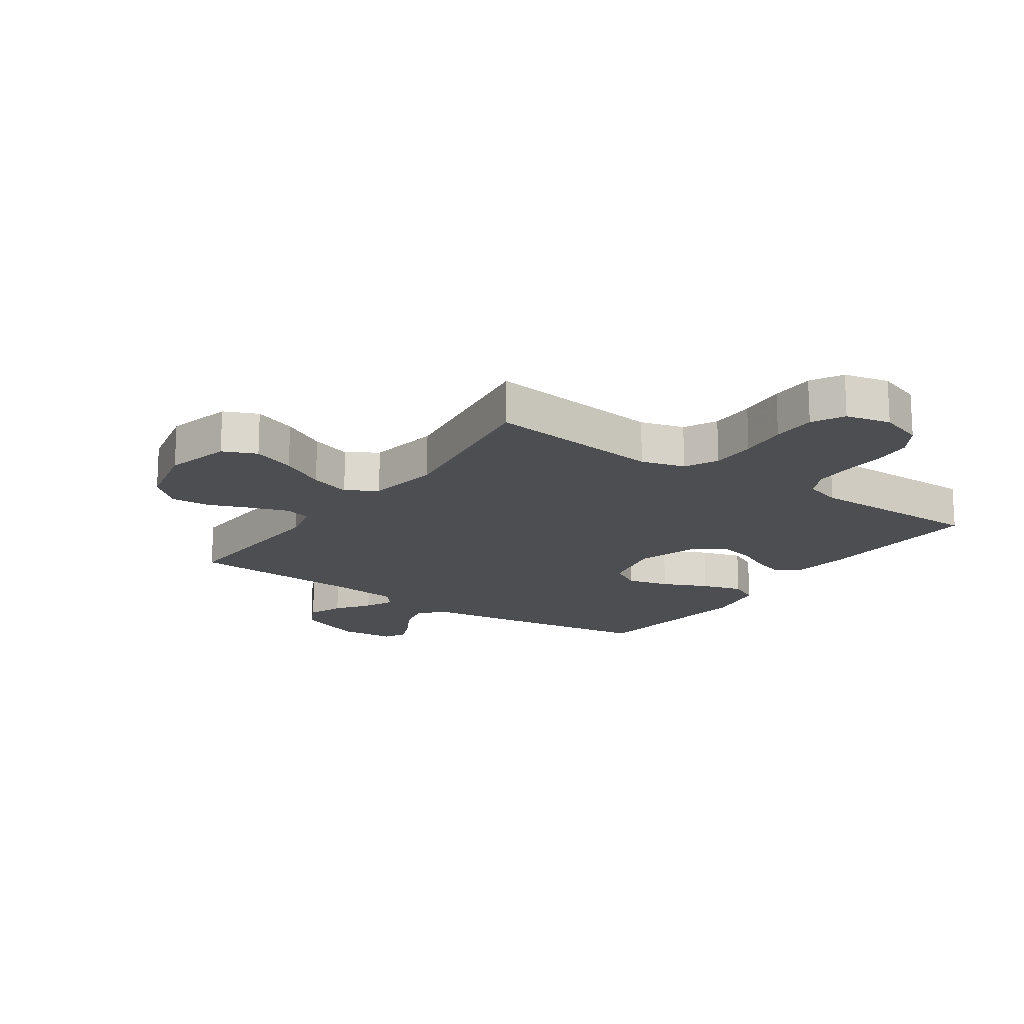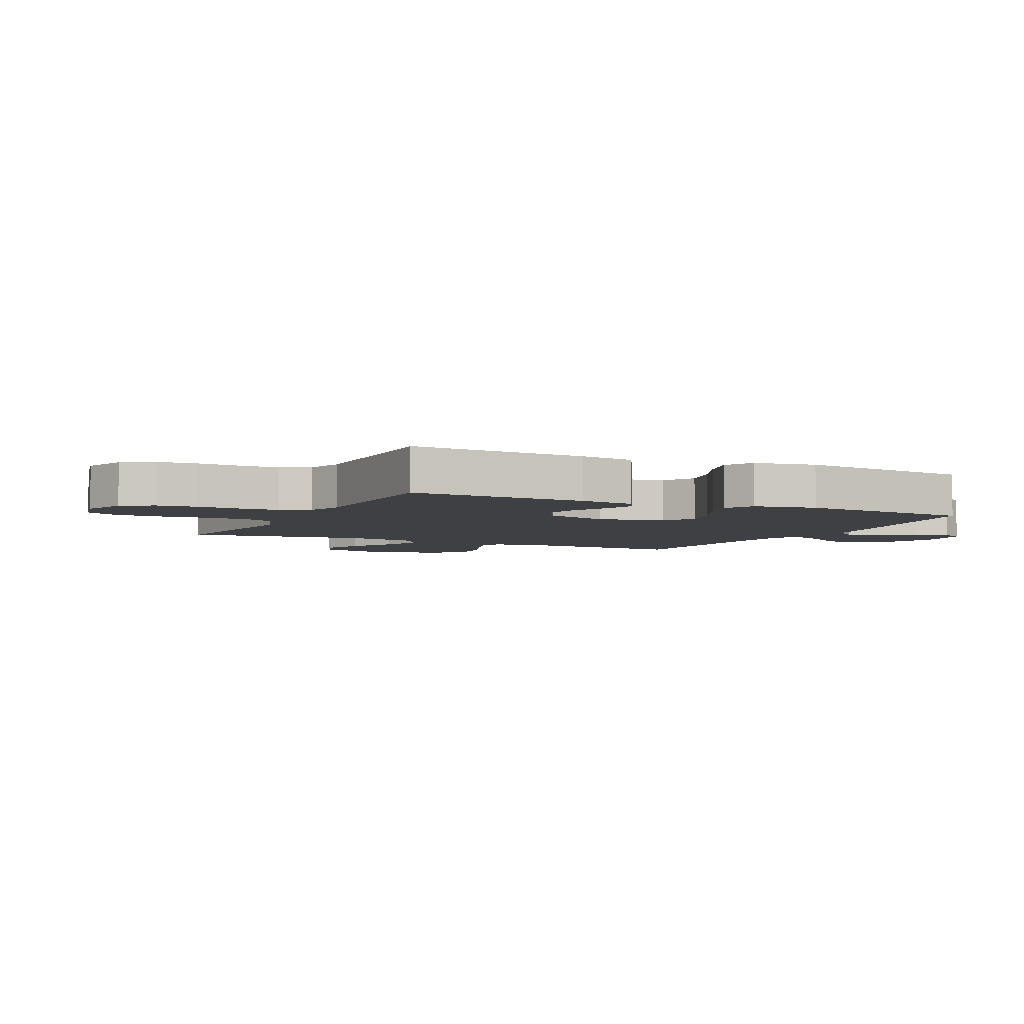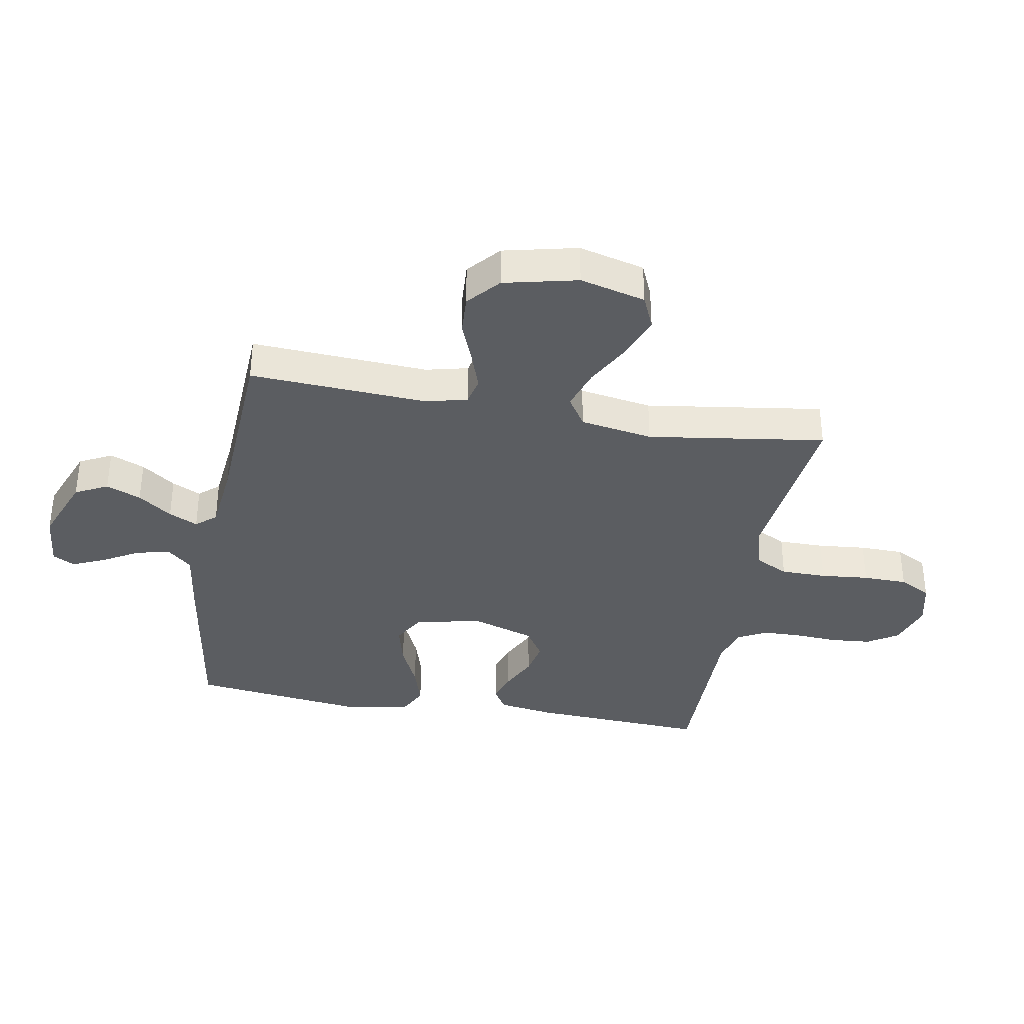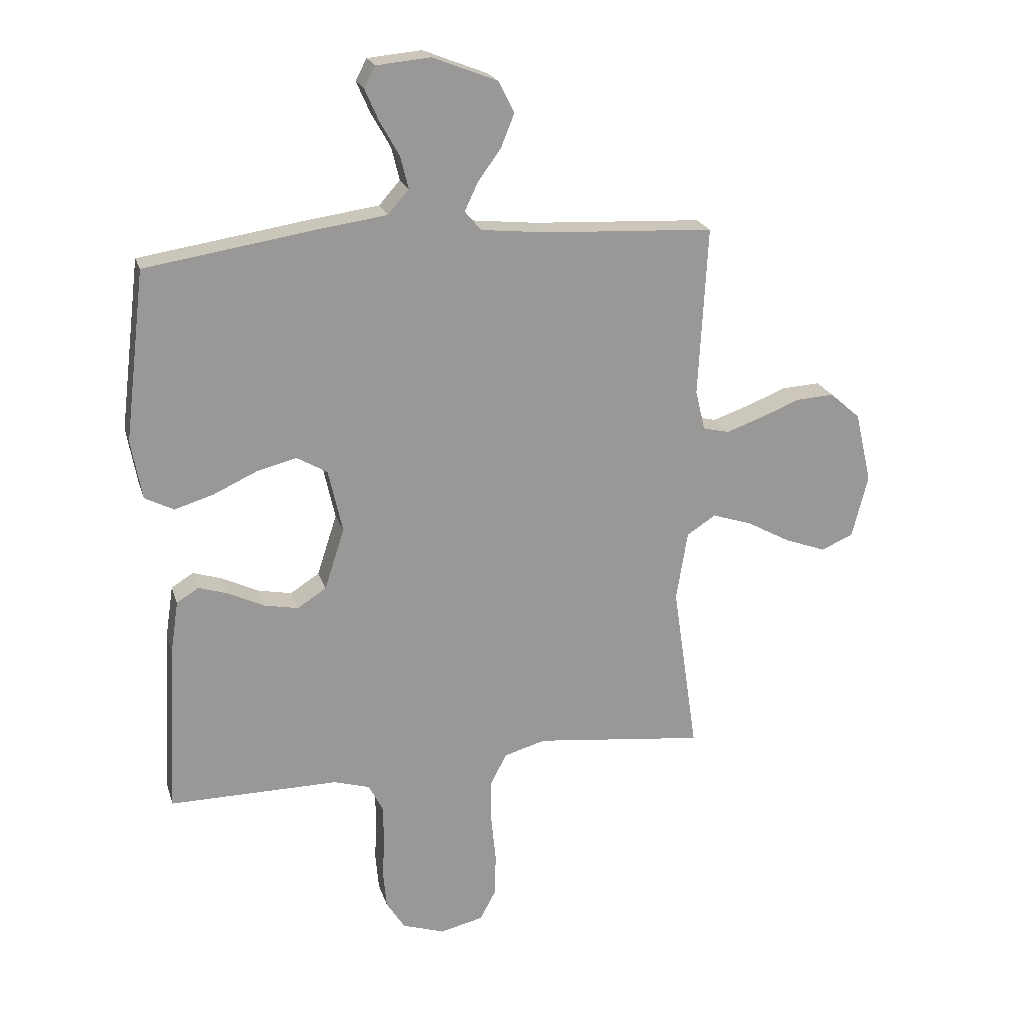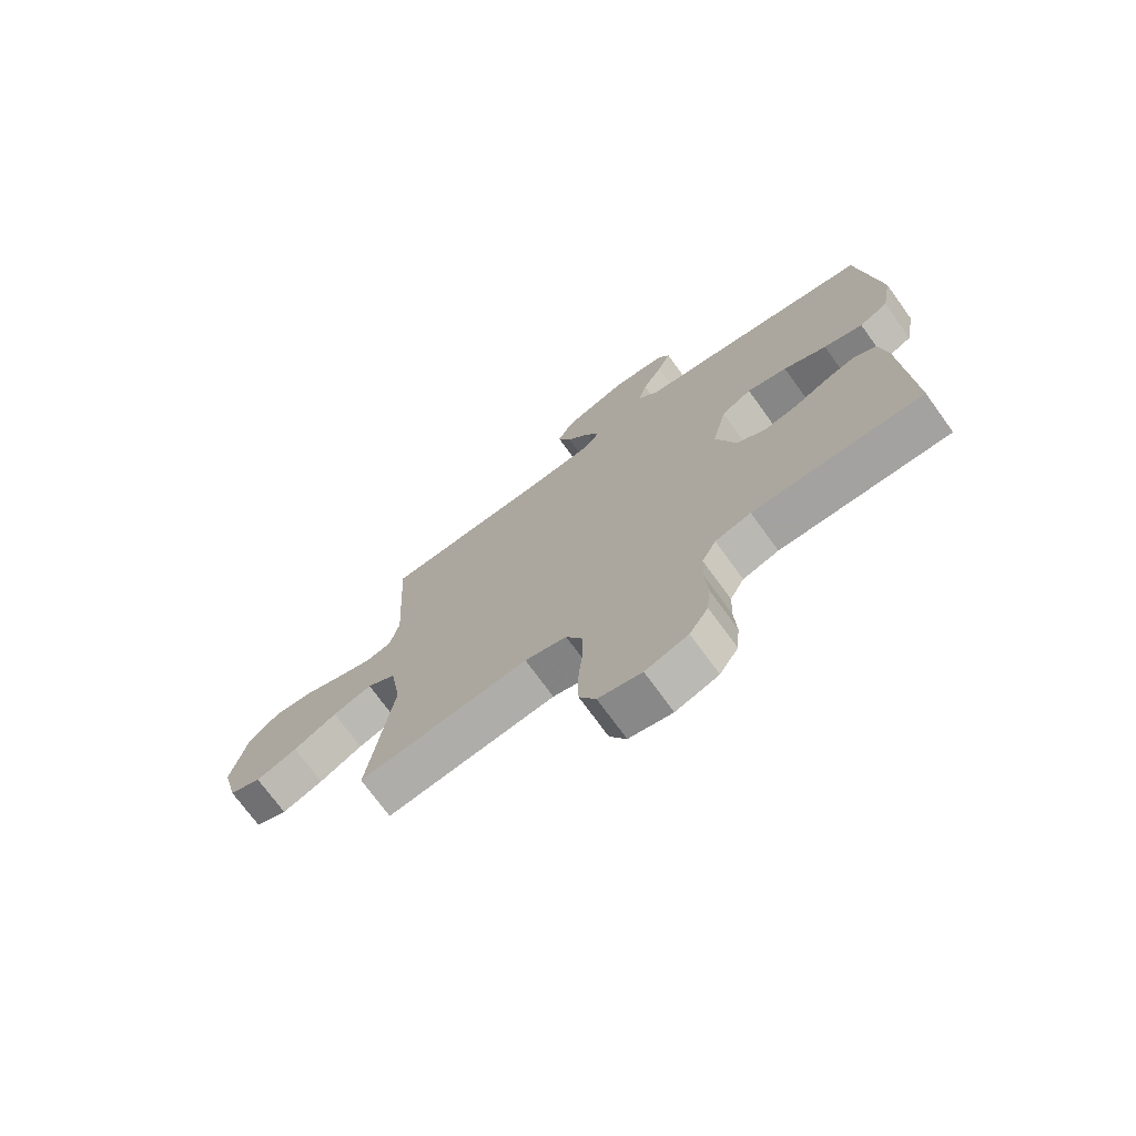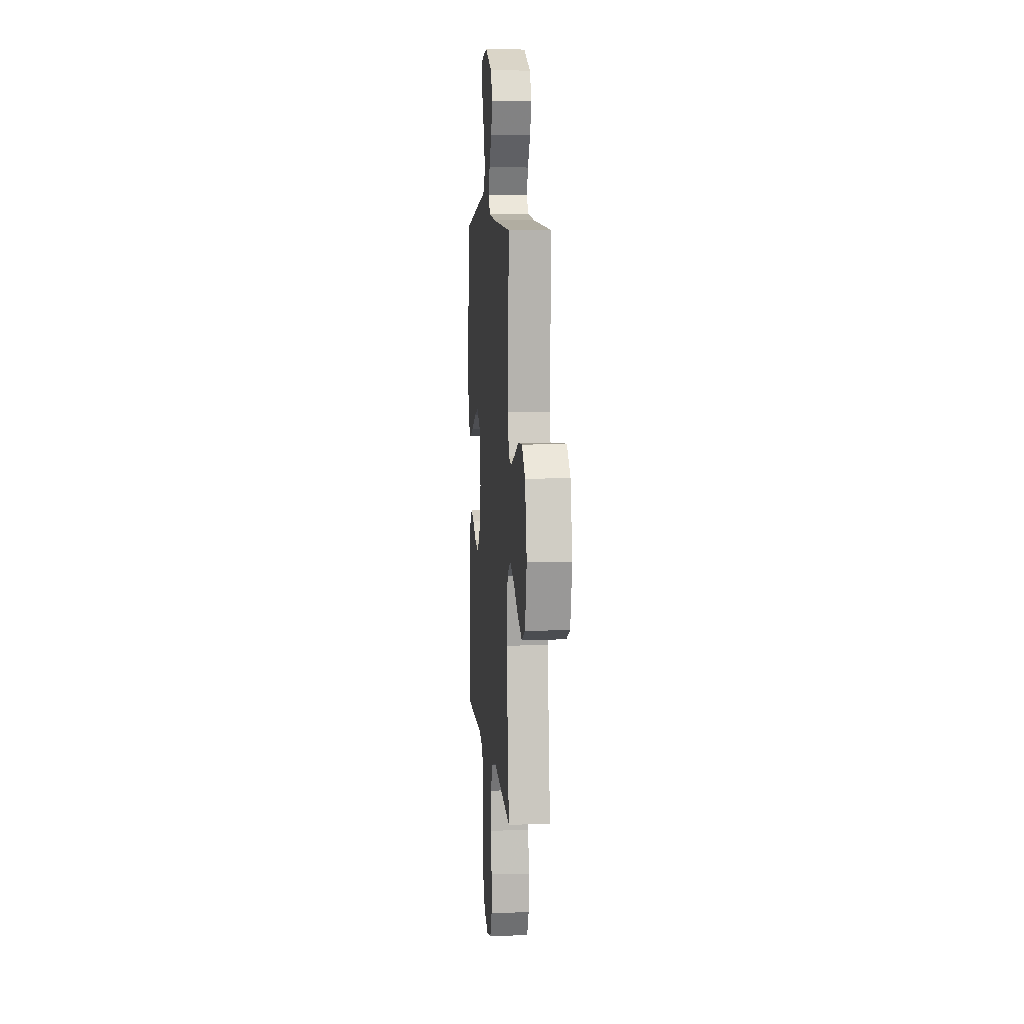
<metadata>
{"format":"obj","ext":"obj","renderer":"f3d","projection":"perspective","resolution":1024,"background":"white","views":[{"elev":-17.0,"azim":145.1,"up":"+Y"},{"elev":-4.6,"azim":-116.2,"up":"+Y"},{"elev":-36.2,"azim":79.8,"up":"+Y"},{"elev":21.3,"azim":-15.2,"up":"+Z"},{"elev":-72.9,"azim":-144.1,"up":"+Z"},{"elev":7.4,"azim":85.2,"up":"+Z"}]}
</metadata>
<code>
v 0.5 0.07 0.5
v 0.484 0.07 0.2
v 0.501 0.07 0.129
v 0.547 0.07 0.118
v 0.611 0.07 0.14
v 0.682 0.07 0.168
v 0.749 0.07 0.172
v 0.803 0.07 0.125
v 0.832 0.07 0
v 0.804 0.07 -0.111
v 0.747 0.07 -0.136
v 0.674 0.07 -0.109
v 0.597 0.07 -0.067
v 0.527 0.07 -0.044
v 0.476 0.07 -0.077
v 0.456 0.07 -0.2
v 0.5 0.07 -0.5
v 0.2 0.07 -0.466
v 0.126 0.07 -0.487
v 0.098 0.07 -0.543
v 0.098 0.07 -0.62
v 0.106 0.07 -0.702
v 0.105 0.07 -0.777
v 0.076 0.07 -0.831
v 0 0.07 -0.849
v -0.075 0.07 -0.824
v -0.108 0.07 -0.772
v -0.114 0.07 -0.704
v -0.11 0.07 -0.631
v -0.112 0.07 -0.565
v -0.137 0.07 -0.517
v -0.2 0.07 -0.498
v -0.5 0.07 -0.5
v -0.485 0.07 -0.2
v -0.471 0.07 -0.106
v -0.432 0.07 -0.082
v -0.379 0.07 -0.099
v -0.317 0.07 -0.129
v -0.257 0.07 -0.141
v -0.206 0.07 -0.108
v -0.171 0.07 0
v -0.196 0.07 0.112
v -0.25 0.07 0.143
v -0.321 0.07 0.125
v -0.397 0.07 0.09
v -0.466 0.07 0.069
v -0.517 0.07 0.095
v -0.536 0.07 0.2
v -0.5 0.07 0.5
v -0.2 0.07 0.547
v -0.079 0.07 0.564
v -0.042 0.07 0.606
v -0.056 0.07 0.663
v -0.091 0.07 0.725
v -0.115 0.07 0.78
v -0.095 0.07 0.817
v 0 0.07 0.826
v 0.115 0.07 0.781
v 0.143 0.07 0.726
v 0.119 0.07 0.667
v 0.078 0.07 0.61
v 0.055 0.07 0.561
v 0.084 0.07 0.527
v 0.2 0.07 0.515
v 0.5 0 0.5
v 0.484 0 0.2
v 0.501 0 0.129
v 0.547 0 0.118
v 0.611 0 0.14
v 0.682 0 0.168
v 0.749 0 0.172
v 0.803 0 0.125
v 0.832 0 0
v 0.804 0 -0.111
v 0.747 0 -0.136
v 0.674 0 -0.109
v 0.597 0 -0.067
v 0.527 0 -0.044
v 0.476 0 -0.077
v 0.456 0 -0.2
v 0.5 0 -0.5
v 0.2 0 -0.466
v 0.126 0 -0.487
v 0.098 0 -0.543
v 0.098 0 -0.62
v 0.106 0 -0.702
v 0.105 0 -0.777
v 0.076 0 -0.831
v 0 0 -0.849
v -0.075 0 -0.824
v -0.108 0 -0.772
v -0.114 0 -0.704
v -0.11 0 -0.631
v -0.112 0 -0.565
v -0.137 0 -0.517
v -0.2 0 -0.498
v -0.5 0 -0.5
v -0.485 0 -0.2
v -0.471 0 -0.106
v -0.432 0 -0.082
v -0.379 0 -0.099
v -0.317 0 -0.129
v -0.257 0 -0.141
v -0.206 0 -0.108
v -0.171 0 0
v -0.196 0 0.112
v -0.25 0 0.143
v -0.321 0 0.125
v -0.397 0 0.09
v -0.466 0 0.069
v -0.517 0 0.095
v -0.536 0 0.2
v -0.5 0 0.5
v -0.2 0 0.547
v -0.079 0 0.564
v -0.042 0 0.606
v -0.056 0 0.663
v -0.091 0 0.725
v -0.115 0 0.78
v -0.095 0 0.817
v 0 0 0.826
v 0.115 0 0.781
v 0.143 0 0.726
v 0.119 0 0.667
v 0.078 0 0.61
v 0.055 0 0.561
v 0.084 0 0.527
v 0.2 0 0.515
f 59 60 61
f 58 59 61
f 57 58 61
f 56 57 61
f 55 56 61
f 54 55 61
f 53 54 61
f 52 53 61 62
f 51 52 62 63
f 50 51 63
f 49 50 63
f 48 49 63
f 47 48 63
f 46 47 63
f 45 46 63
f 44 45 63
f 36 37 38
f 35 36 38
f 34 35 38
f 33 34 38
f 32 33 38
f 31 32 38 39
f 30 31 39 40
f 27 28 29
f 26 27 29
f 25 26 29
f 24 25 29
f 23 24 29
f 22 23 29
f 21 22 29
f 20 21 29 30
f 30 40 41
f 20 30 41
f 19 20 41
f 16 17 18
f 19 41 42
f 18 19 42
f 16 18 42
f 15 16 42
f 11 12 13
f 10 11 13
f 9 10 13
f 8 9 13
f 7 8 13
f 6 7 13
f 5 6 13
f 4 5 13 14
f 64 1 2
f 64 2 3
f 43 44 63 64
f 43 64 3
f 15 42 43
f 14 15 43
f 4 14 43
f 3 4 43
f 125 124 123
f 125 123 122
f 125 122 121
f 125 121 120
f 125 120 119
f 125 119 118
f 125 118 117
f 126 125 117 116
f 127 126 116 115
f 127 115 114
f 127 114 113
f 127 113 112
f 127 112 111
f 127 111 110
f 127 110 109
f 127 109 108
f 102 101 100
f 102 100 99
f 102 99 98
f 102 98 97
f 102 97 96
f 103 102 96 95
f 104 103 95 94
f 93 92 91
f 93 91 90
f 93 90 89
f 93 89 88
f 93 88 87
f 93 87 86
f 93 86 85
f 94 93 85 84
f 105 104 94
f 105 94 84
f 105 84 83
f 82 81 80
f 106 105 83
f 106 83 82
f 106 82 80
f 106 80 79
f 77 76 75
f 77 75 74
f 77 74 73
f 77 73 72
f 77 72 71
f 77 71 70
f 77 70 69
f 78 77 69 68
f 66 65 128
f 67 66 128
f 128 127 108 107
f 67 128 107
f 107 106 79
f 107 79 78
f 107 78 68
f 107 68 67
f 1 65 66 2
f 2 66 67 3
f 3 67 68 4
f 4 68 69 5
f 5 69 70 6
f 6 70 71 7
f 7 71 72 8
f 8 72 73 9
f 9 73 74 10
f 10 74 75 11
f 11 75 76 12
f 12 76 77 13
f 13 77 78 14
f 14 78 79 15
f 15 79 80 16
f 16 80 81 17
f 17 81 82 18
f 18 82 83 19
f 19 83 84 20
f 20 84 85 21
f 21 85 86 22
f 22 86 87 23
f 23 87 88 24
f 24 88 89 25
f 25 89 90 26
f 26 90 91 27
f 27 91 92 28
f 28 92 93 29
f 29 93 94 30
f 30 94 95 31
f 31 95 96 32
f 32 96 97 33
f 33 97 98 34
f 34 98 99 35
f 35 99 100 36
f 36 100 101 37
f 37 101 102 38
f 38 102 103 39
f 39 103 104 40
f 40 104 105 41
f 41 105 106 42
f 42 106 107 43
f 43 107 108 44
f 44 108 109 45
f 45 109 110 46
f 46 110 111 47
f 47 111 112 48
f 48 112 113 49
f 49 113 114 50
f 50 114 115 51
f 51 115 116 52
f 52 116 117 53
f 53 117 118 54
f 54 118 119 55
f 55 119 120 56
f 56 120 121 57
f 57 121 122 58
f 58 122 123 59
f 59 123 124 60
f 60 124 125 61
f 61 125 126 62
f 62 126 127 63
f 63 127 128 64
f 64 128 65 1

</code>
